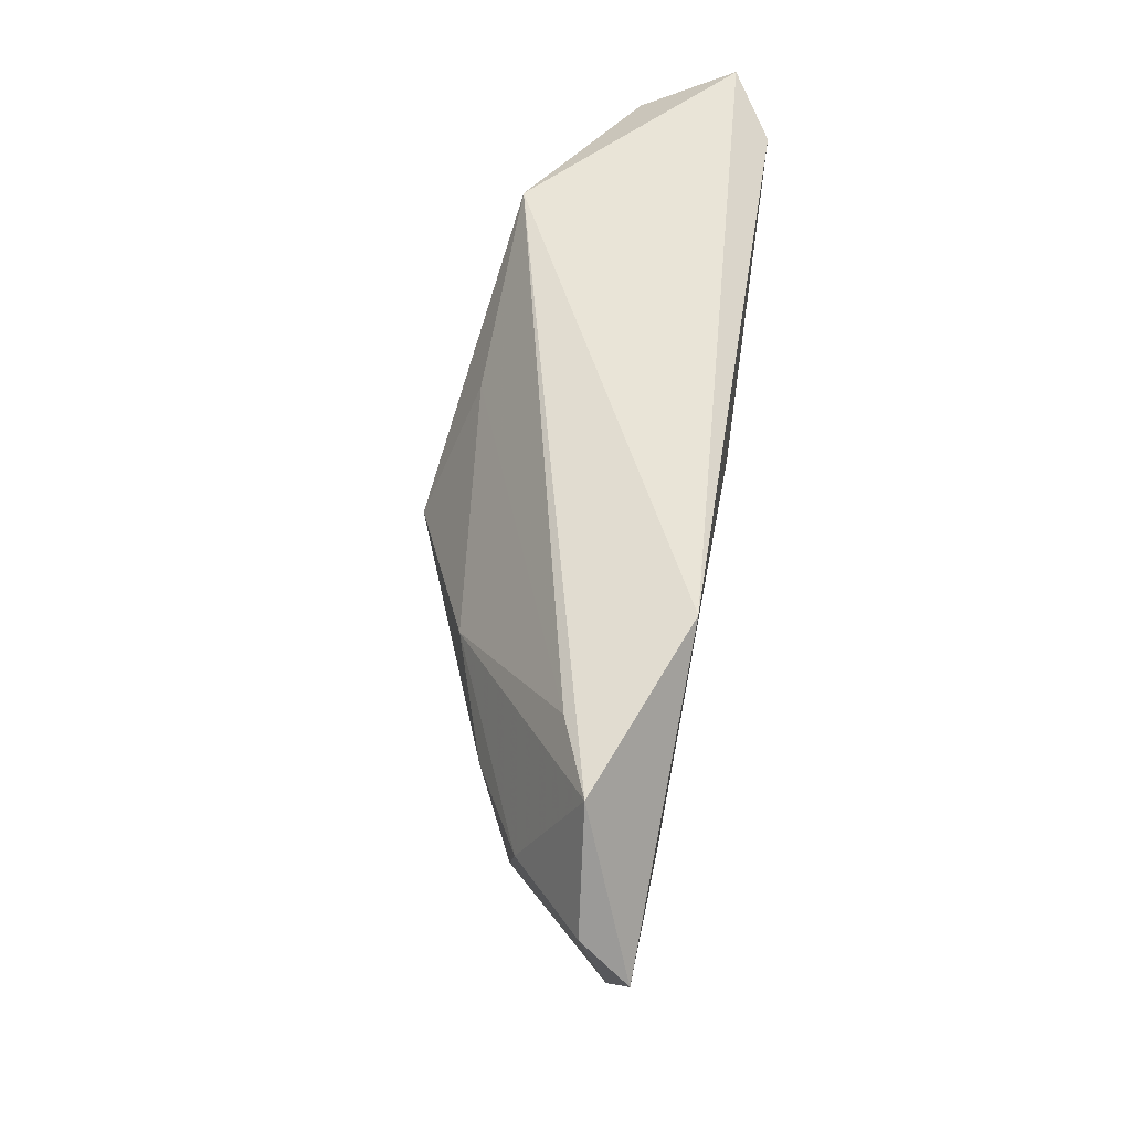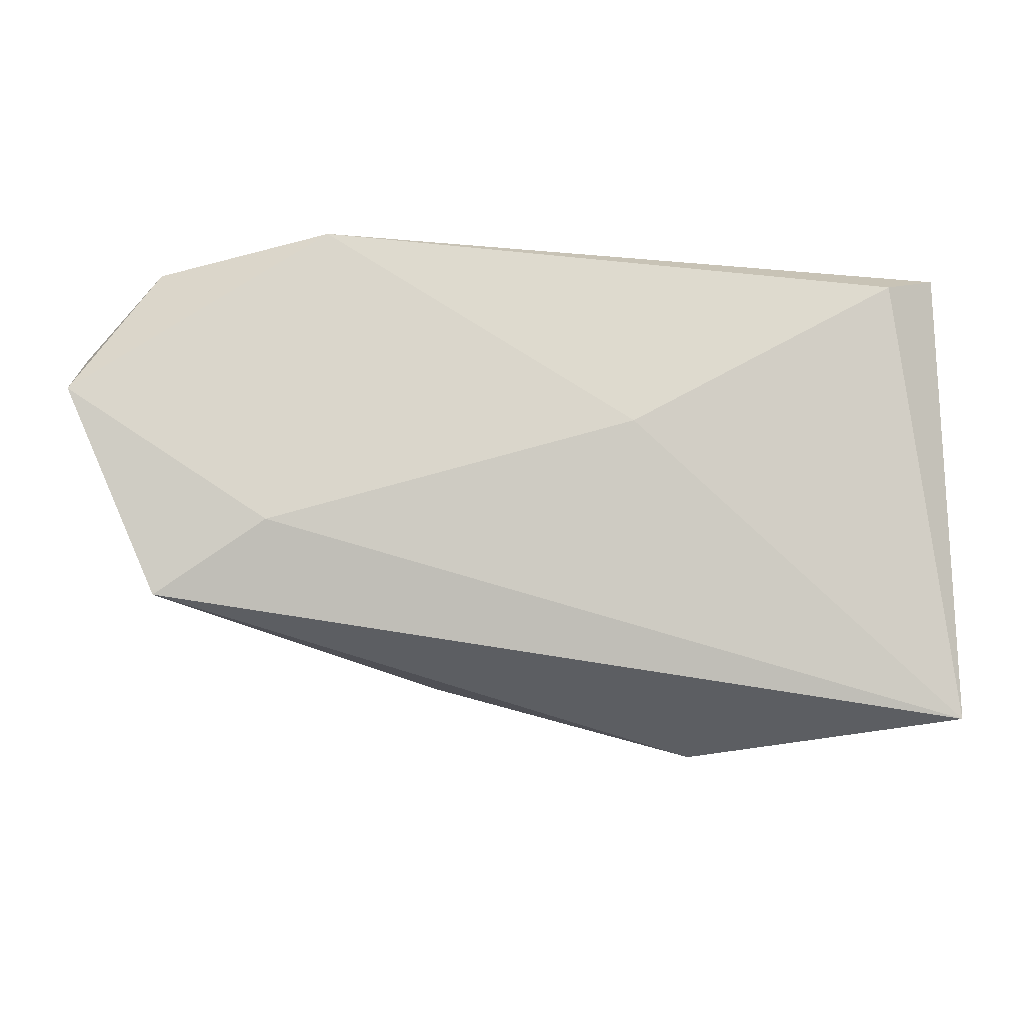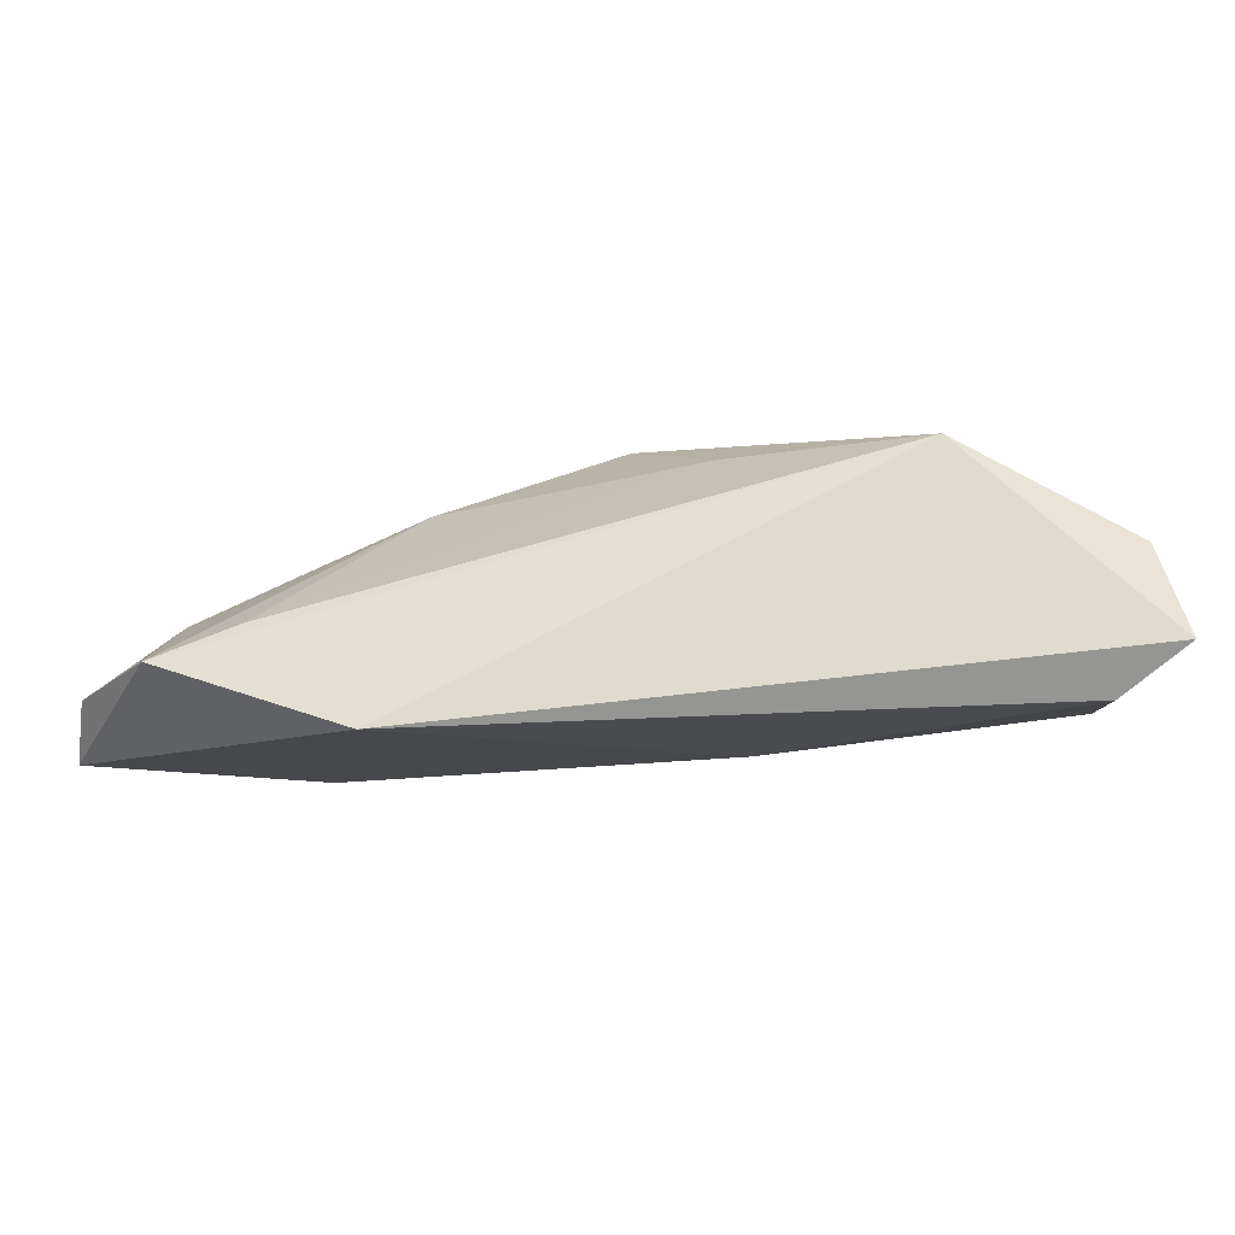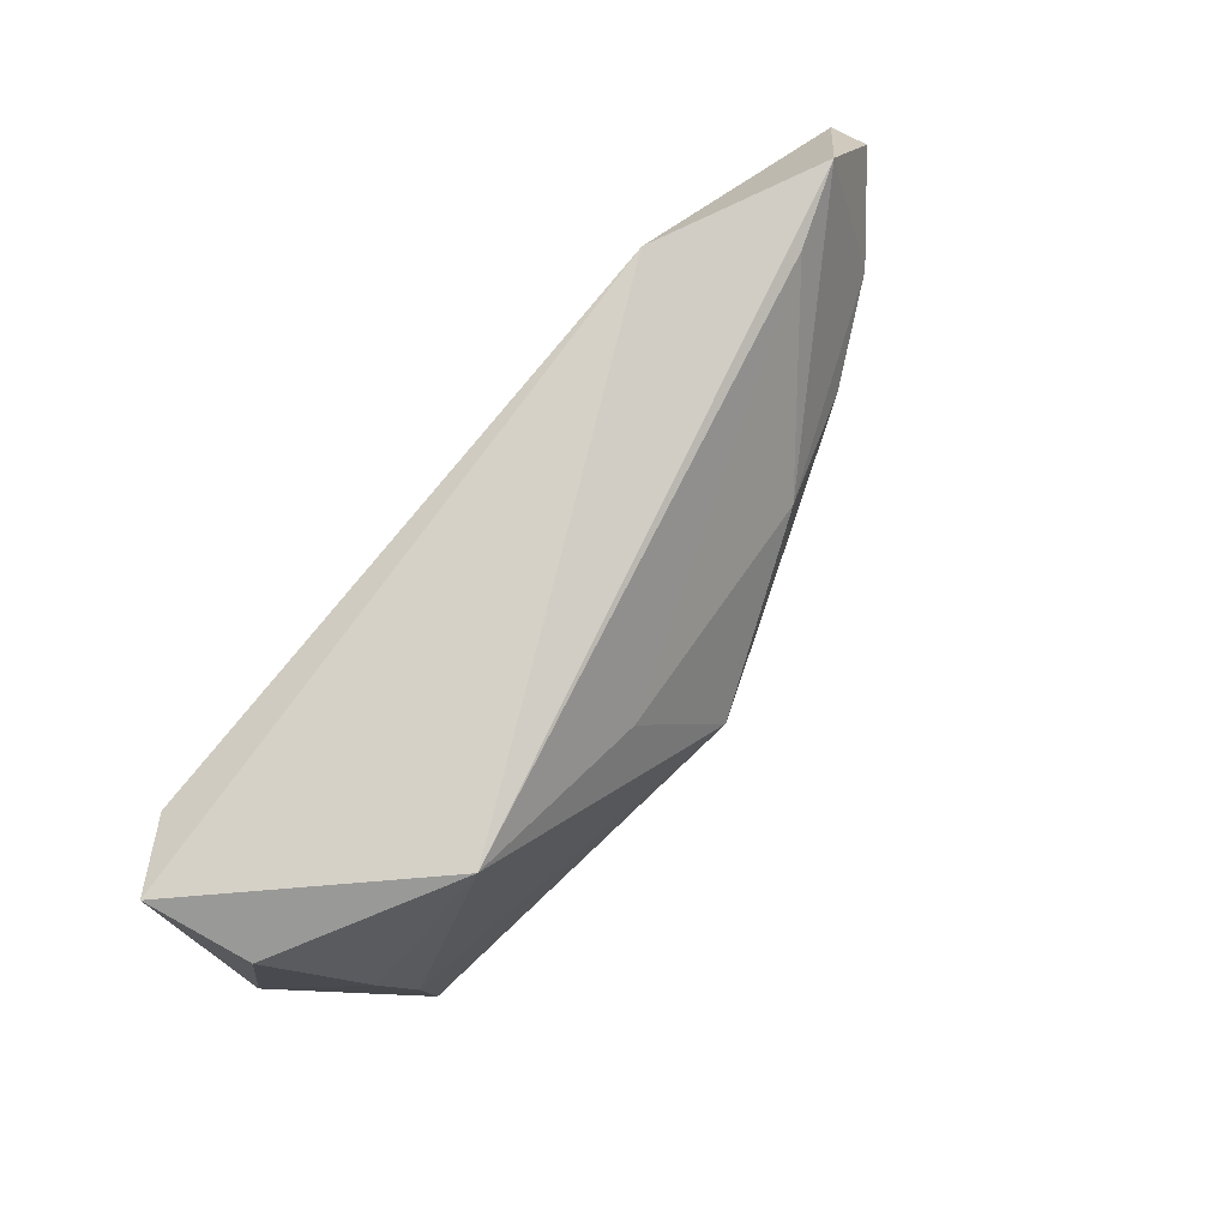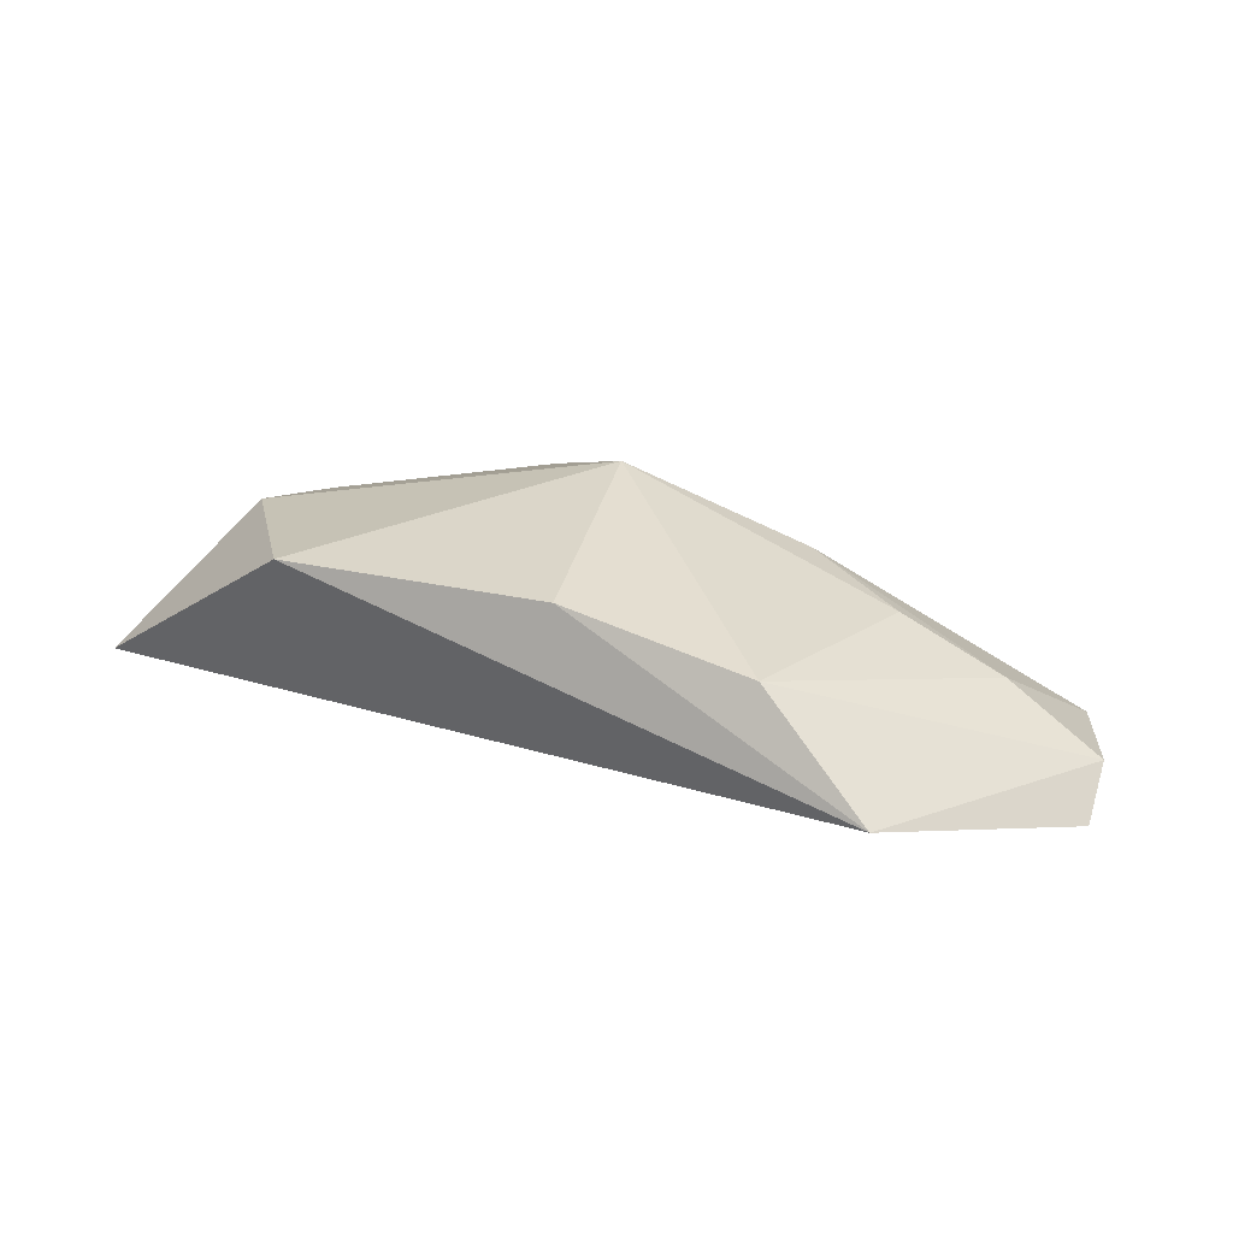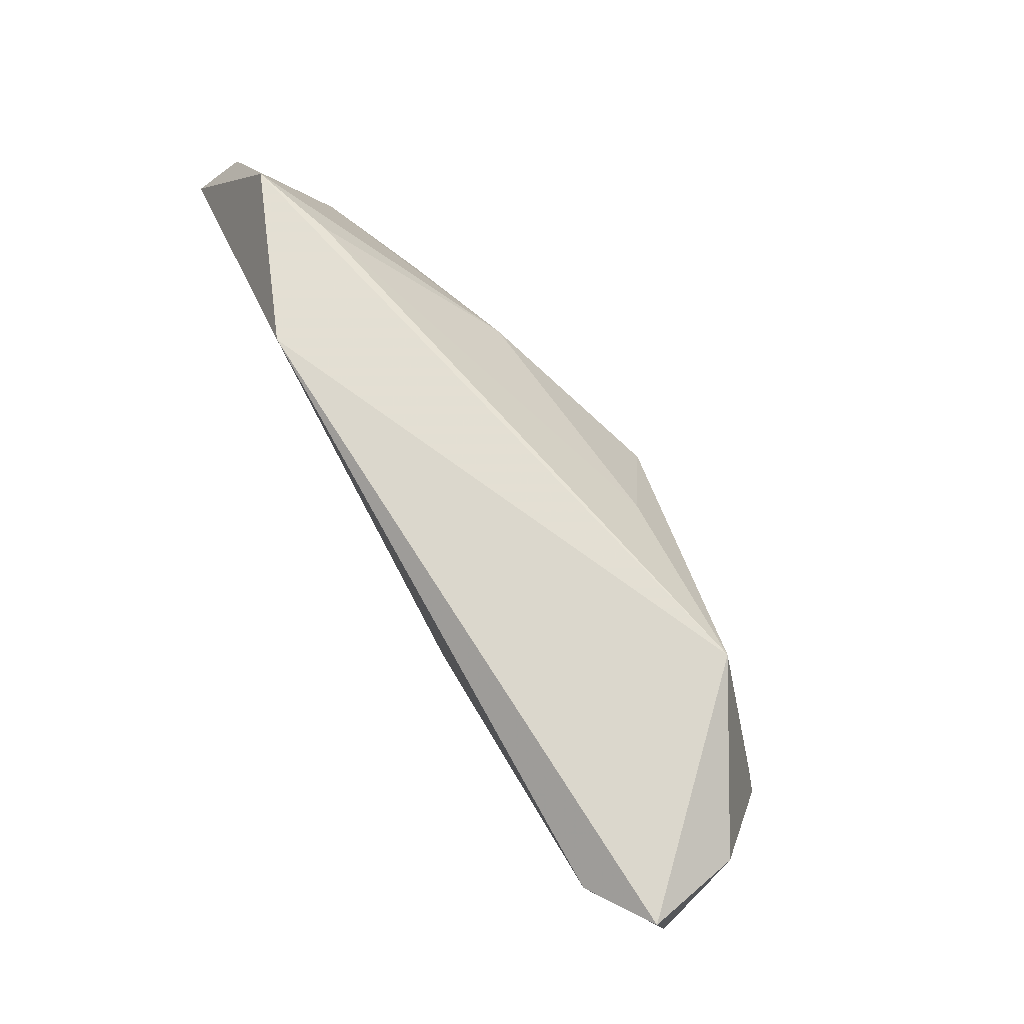
<metadata>
{"format":"obj","ext":"obj","renderer":"f3d","projection":"perspective","resolution":1024,"background":"white","views":[{"elev":54.3,"azim":98.8,"up":"+Y"},{"elev":-18.1,"azim":173.1,"up":"+Y"},{"elev":75.7,"azim":177.2,"up":"+Y"},{"elev":77.3,"azim":-50.6,"up":"+Y"},{"elev":14.6,"azim":38.8,"up":"+Z"},{"elev":76.7,"azim":-119.4,"up":"+Y"}]}
</metadata>
<code>
v 0.01761 -0.02661 0.01102
v -0.04662 0.02252 0.001885
v 0.04199 0.004872 0.007653
v -0.03751 -0.01835 0.01414
v 0.02763 0.008584 0.01236
v -0.02583 0.02544 0.0136
v 0.05455 -0.02014 -0.008749
v 0.06639 0.00548 -0.01258
v 0.04592 0.02378 -0.002472
v -0.04069 0.005998 0.01077
v -0.04098 0.02429 -0.01479
v -0.003181 0.01536 0.01515
v 0.005413 0.0004487 0.02125
v 0.05434 0.007729 0.00152
v 0.0409 -0.01095 -0.01275
v -0.0382 -0.005096 0.01341
v -0.04876 0.02779 -0.00974
v 0.05599 0.02449 -0.006147
v -0.005801 0.003589 -0.01479
v 0.03434 0.02779 -0.01479
v 0.04064 -0.02046 0.004976
v -0.05062 -0.03237 -0.00463
v 0.06483 0.01147 -0.006896
v -0.01741 -0.03495 0.01228
f 7 24 22
f 22 24 4
f 24 13 4
f 8 7 15
f 15 20 8
f 15 7 22
f 24 7 1
f 1 13 24
f 22 4 10
f 11 20 19
f 20 15 19
f 22 11 19
f 19 15 22
f 23 7 8
f 13 3 5
f 21 1 7
f 7 23 21
f 21 3 13
f 13 1 21
f 6 10 16
f 16 10 4
f 16 13 6
f 16 4 13
f 22 10 2
f 2 10 6
f 8 20 18
f 18 23 8
f 18 20 6
f 6 13 12
f 13 5 12
f 17 20 11
f 17 11 22
f 22 2 17
f 17 2 6
f 6 20 17
f 9 18 6
f 5 18 9
f 6 12 9
f 9 12 5
f 14 5 3
f 14 18 5
f 23 18 14
f 3 21 14
f 14 21 23

</code>
